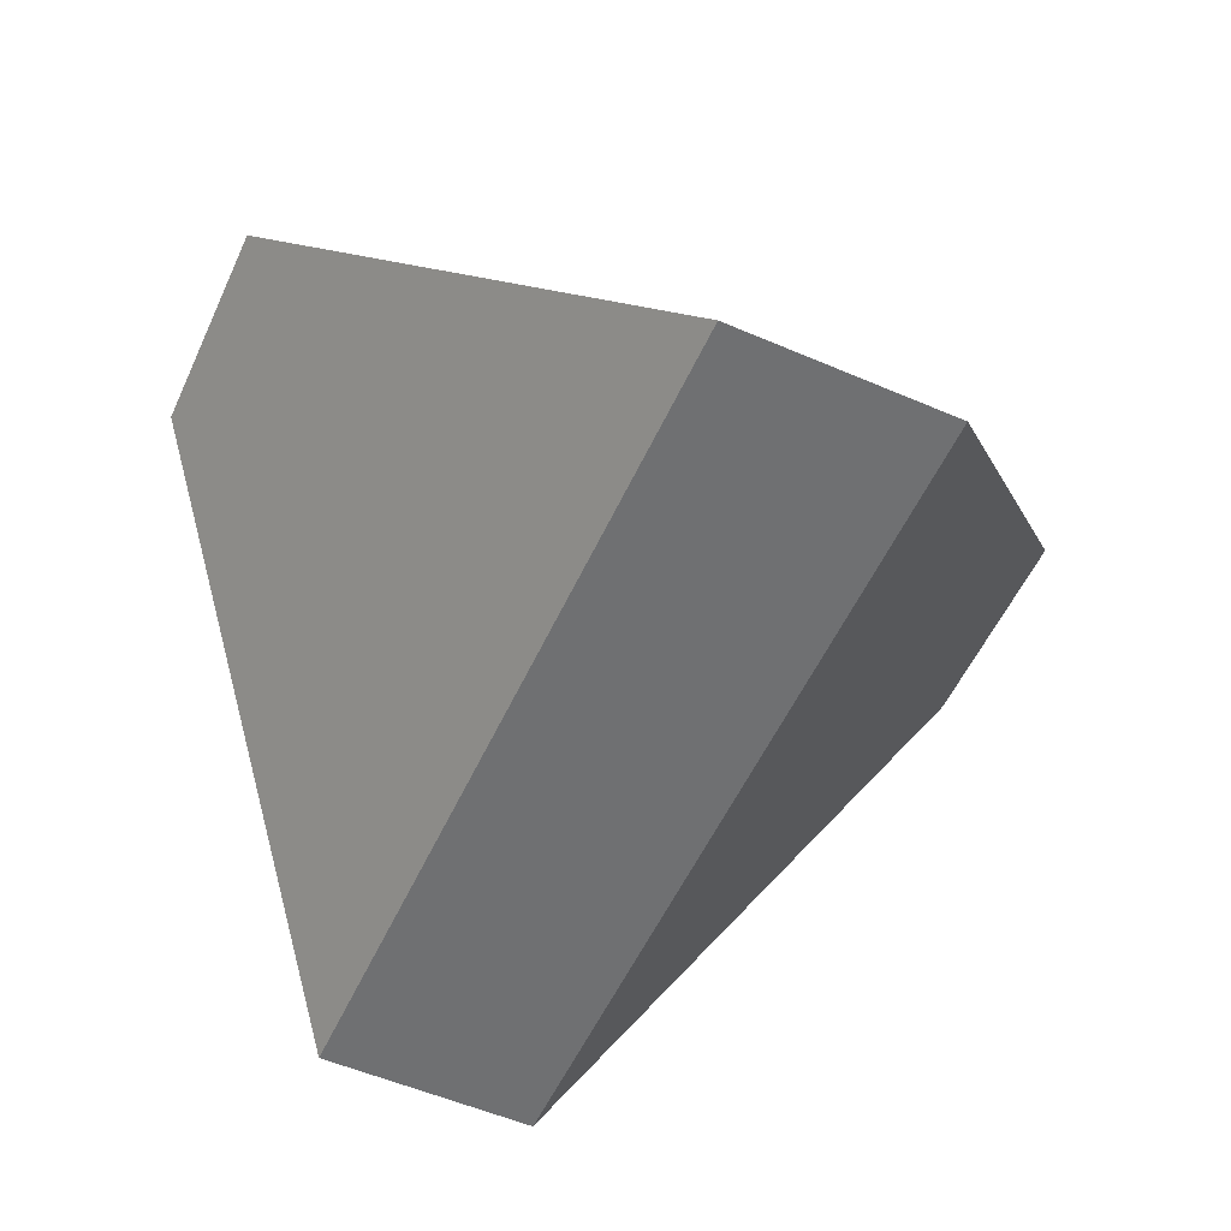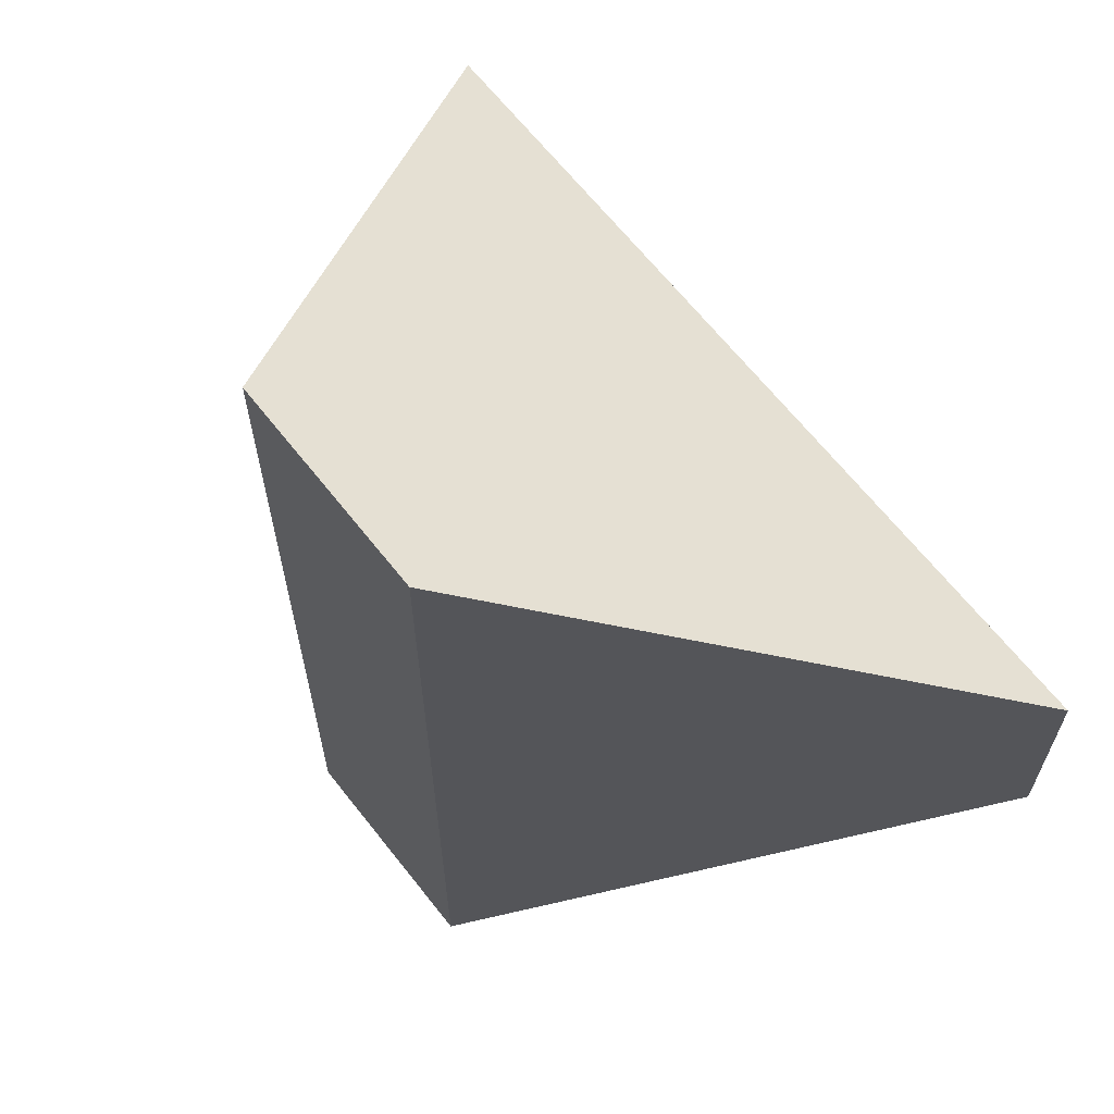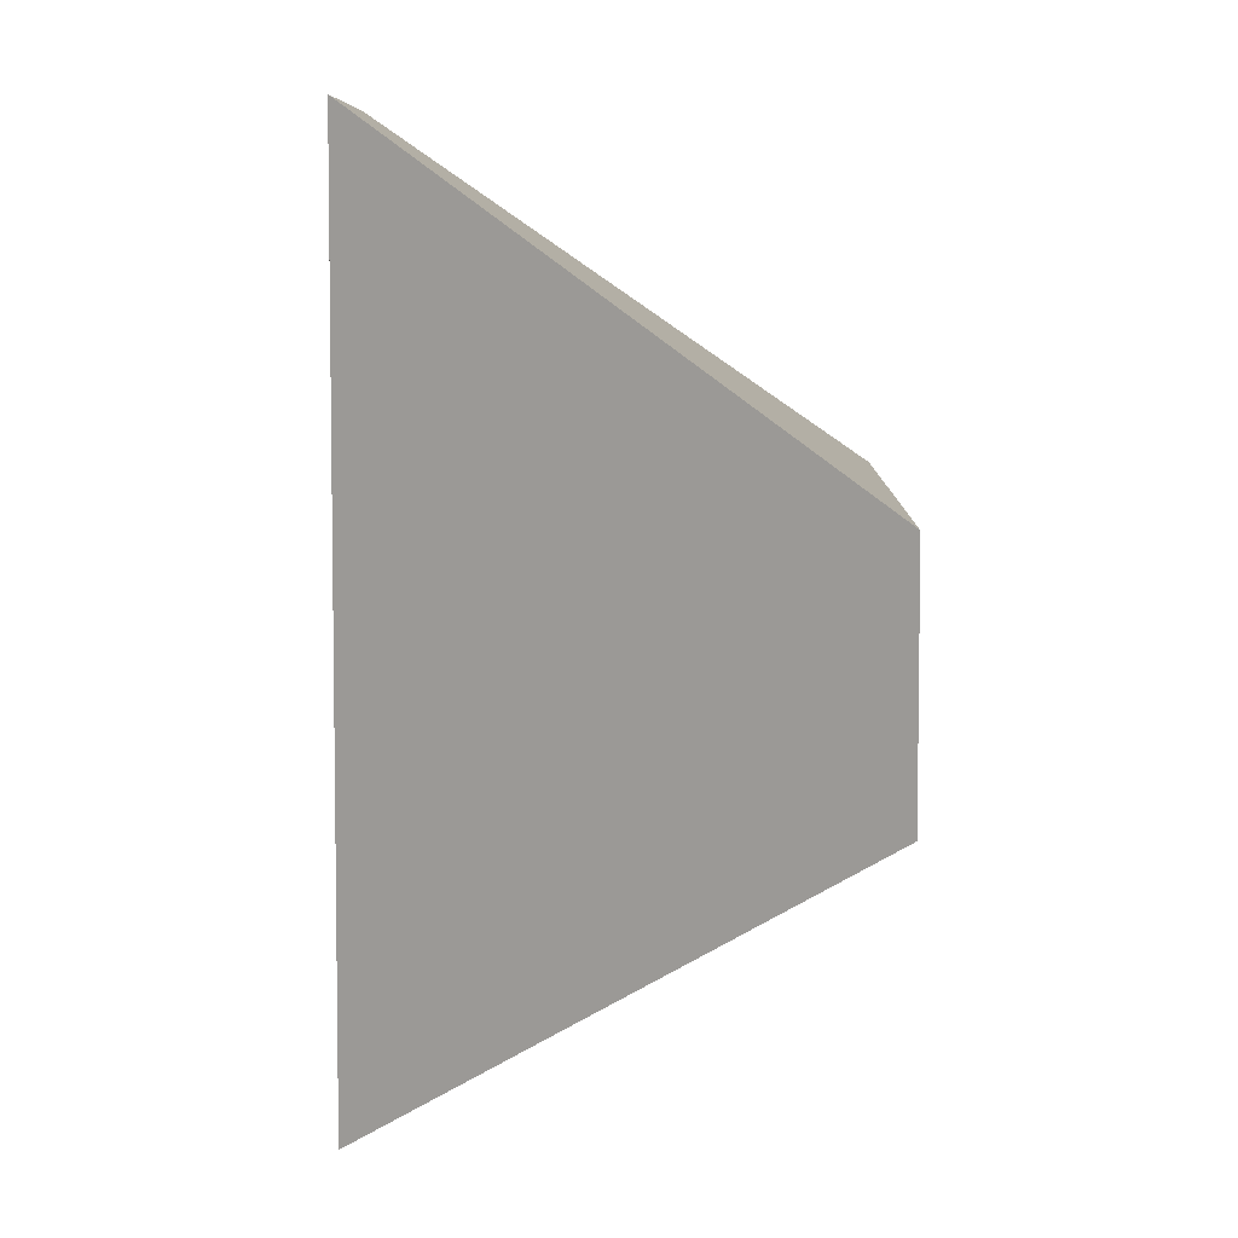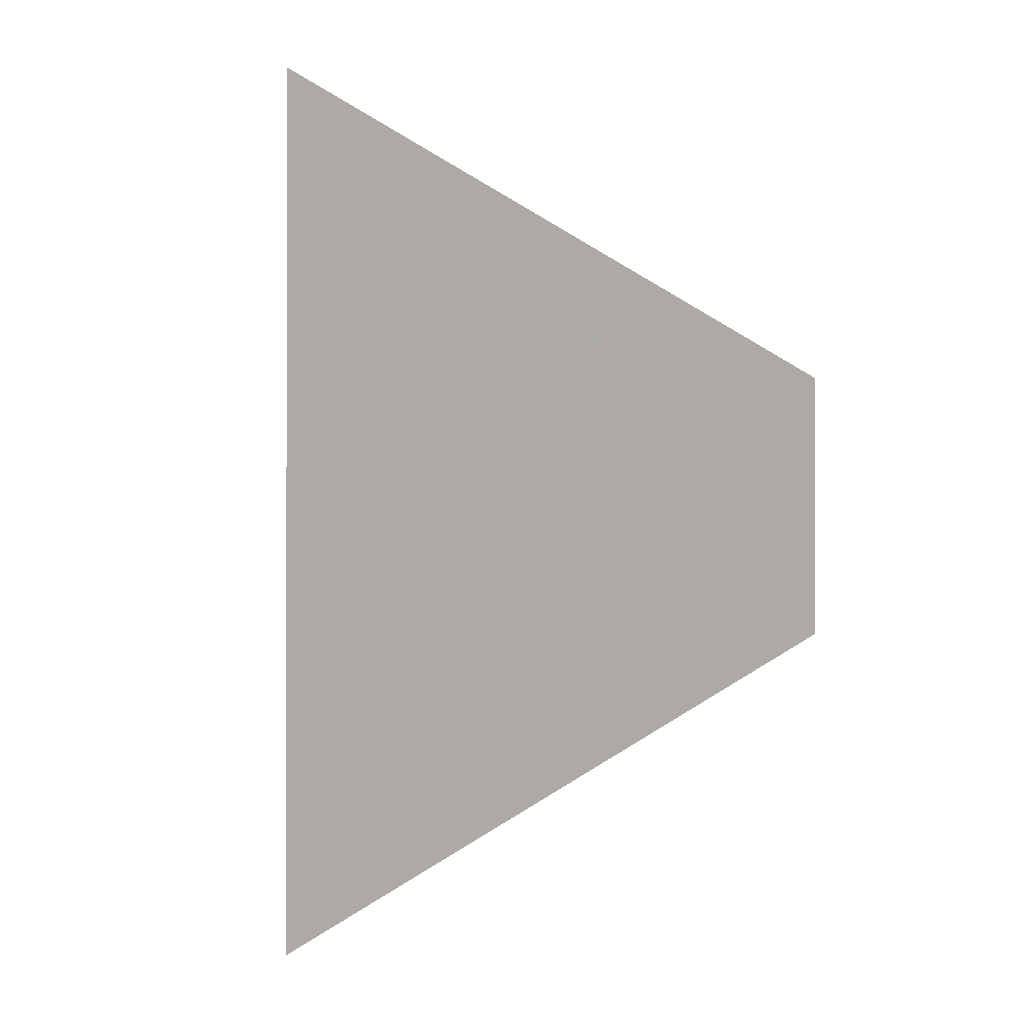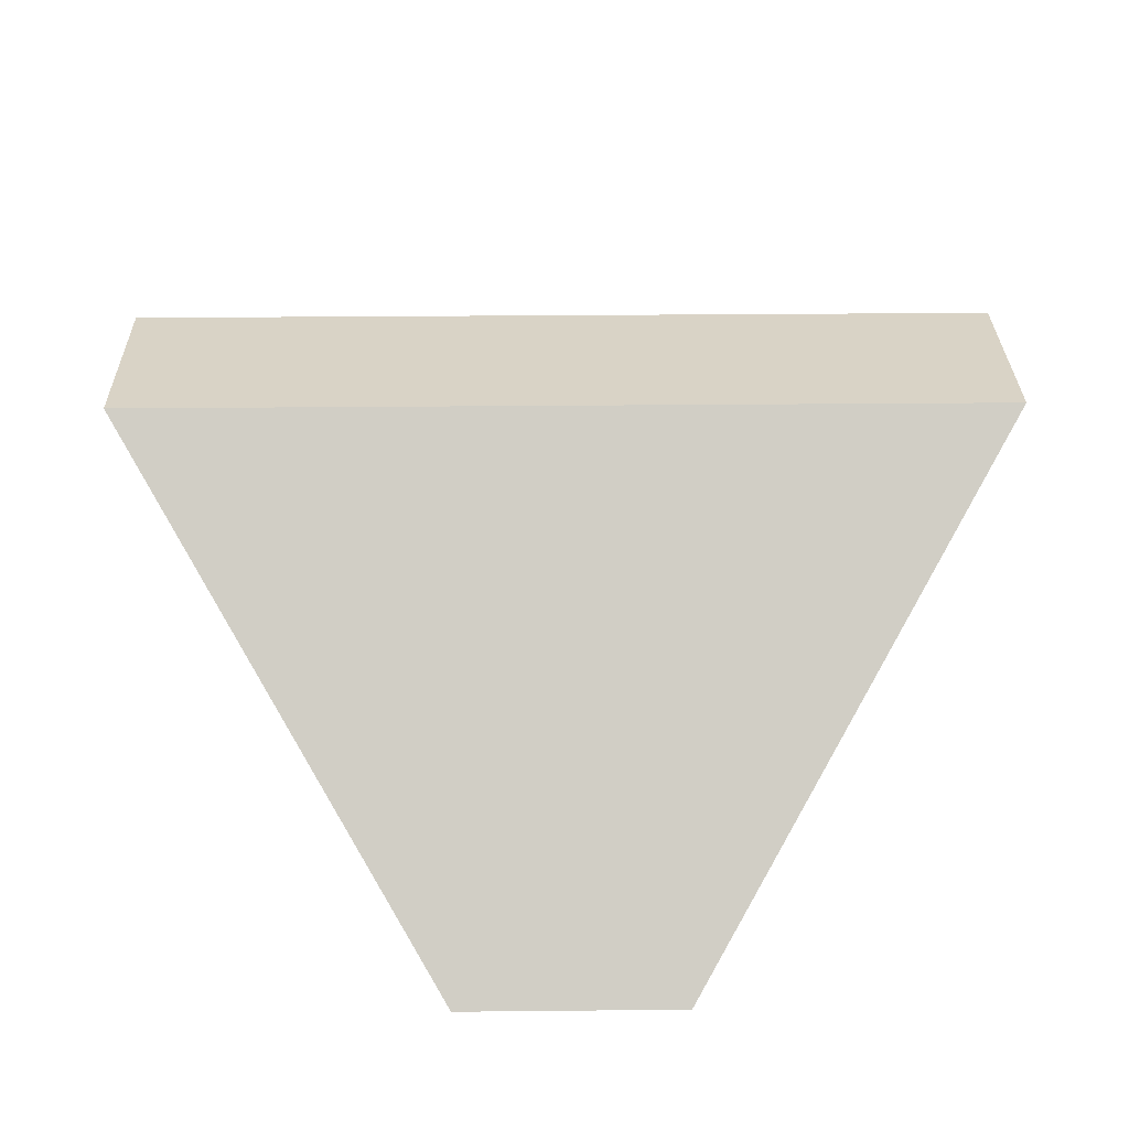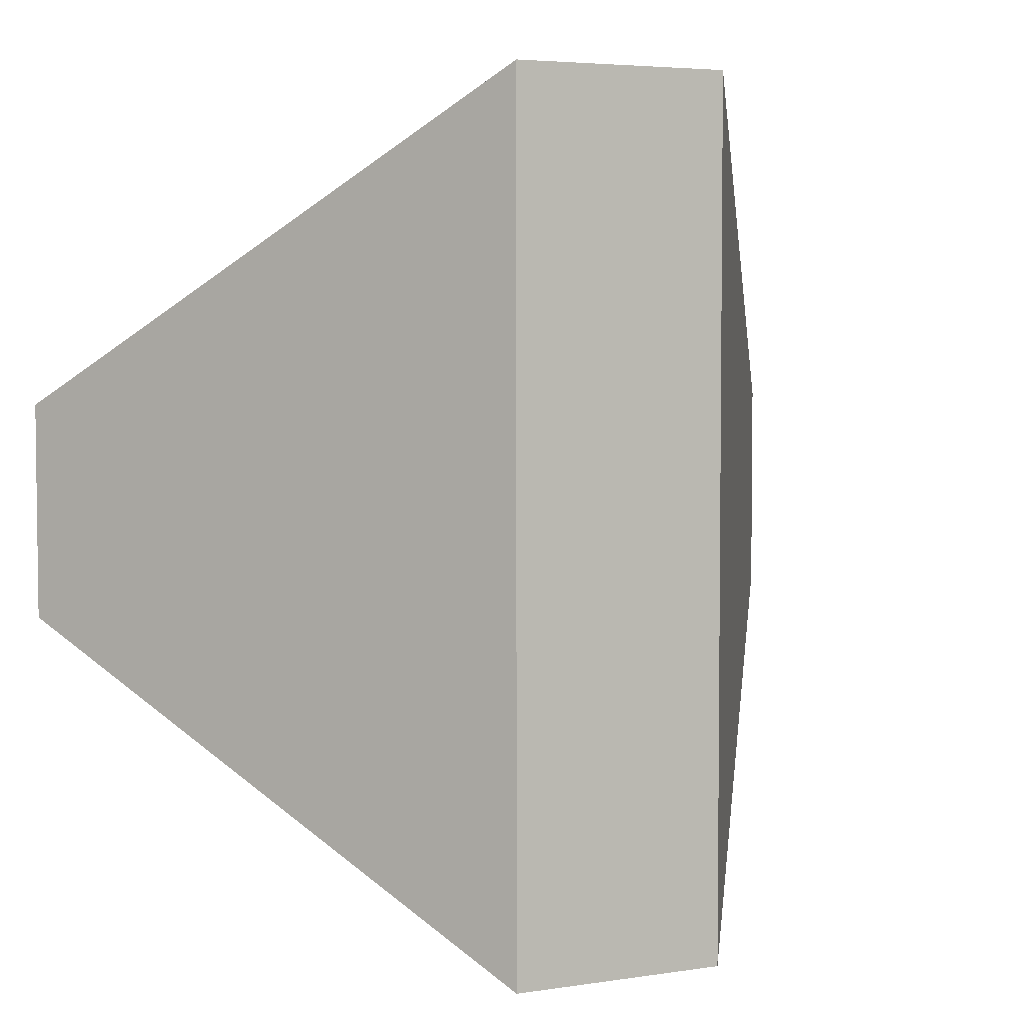
<metadata>
{"format":"obj","ext":"obj","renderer":"f3d","projection":"perspective","resolution":1024,"background":"white","views":[{"elev":-54.9,"azim":-24.5,"up":"+Y"},{"elev":65.0,"azim":51.9,"up":"+Z"},{"elev":6.2,"azim":92.4,"up":"+Z"},{"elev":-0.7,"azim":85.8,"up":"+Z"},{"elev":28.3,"azim":-0.9,"up":"+Y"},{"elev":4.5,"azim":-26.6,"up":"+Z"}]}
</metadata>
<code>
v 0.5968 0.1142 0.5344
v 0.5967 0.1142 0.6113
v 0.4836 -0.04577 0.7244
v 0.4837 -0.04577 0.4212
v 0.4068 -0.04577 0.4212
v 0.2936 0.1142 0.5342
v 0.4067 -0.04577 0.7243
v 0.2936 0.1142 0.6111
f 1 2 3
f 1 3 4
f 1 4 5
f 1 5 6
f 6 5 7
f 6 7 8
f 7 3 2
f 7 2 8
f 2 1 6
f 2 6 8
f 3 7 5
f 3 5 4

</code>
